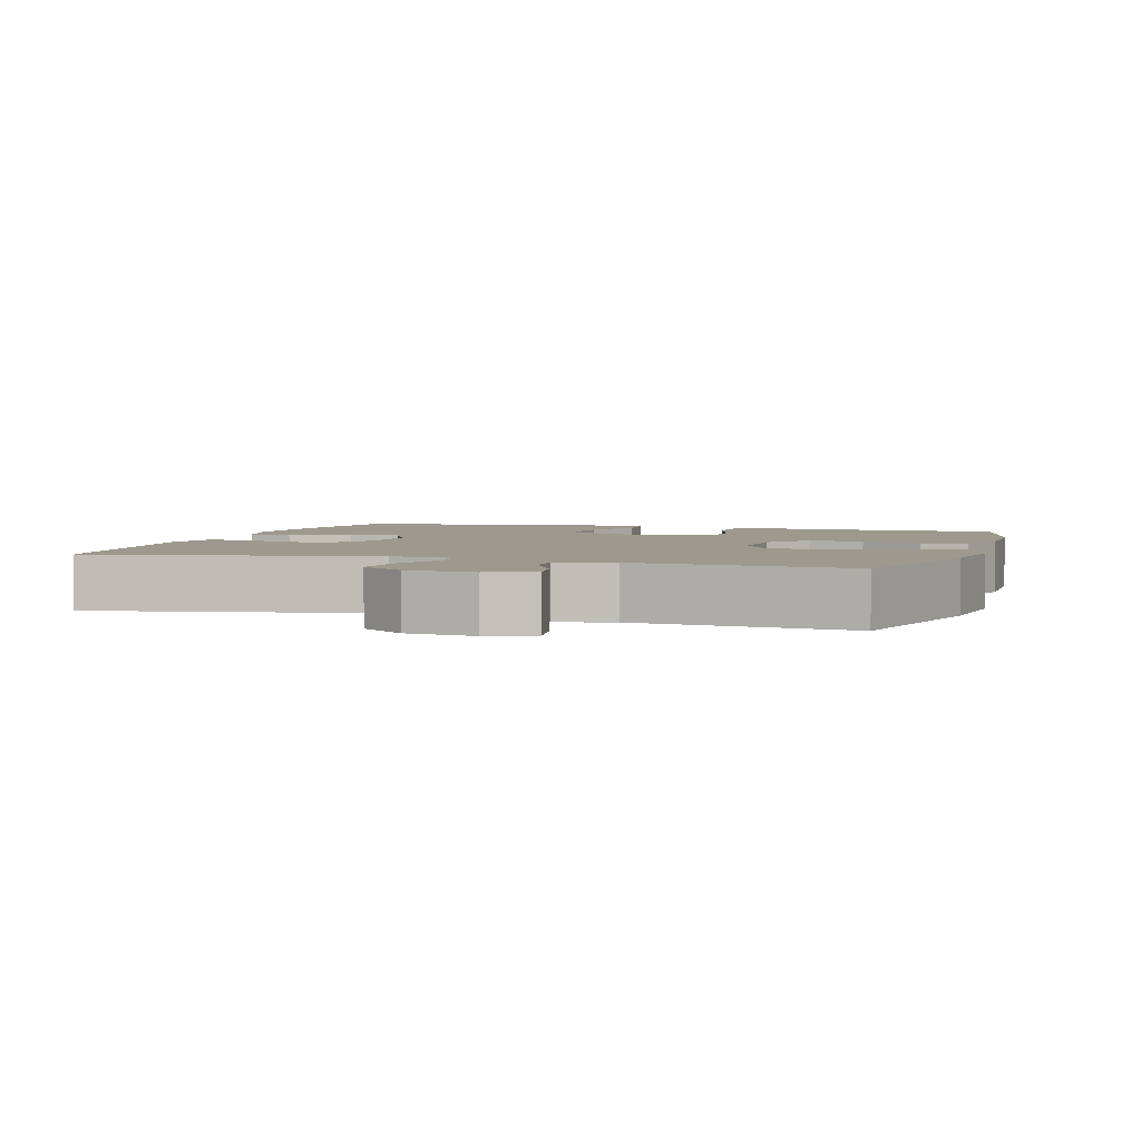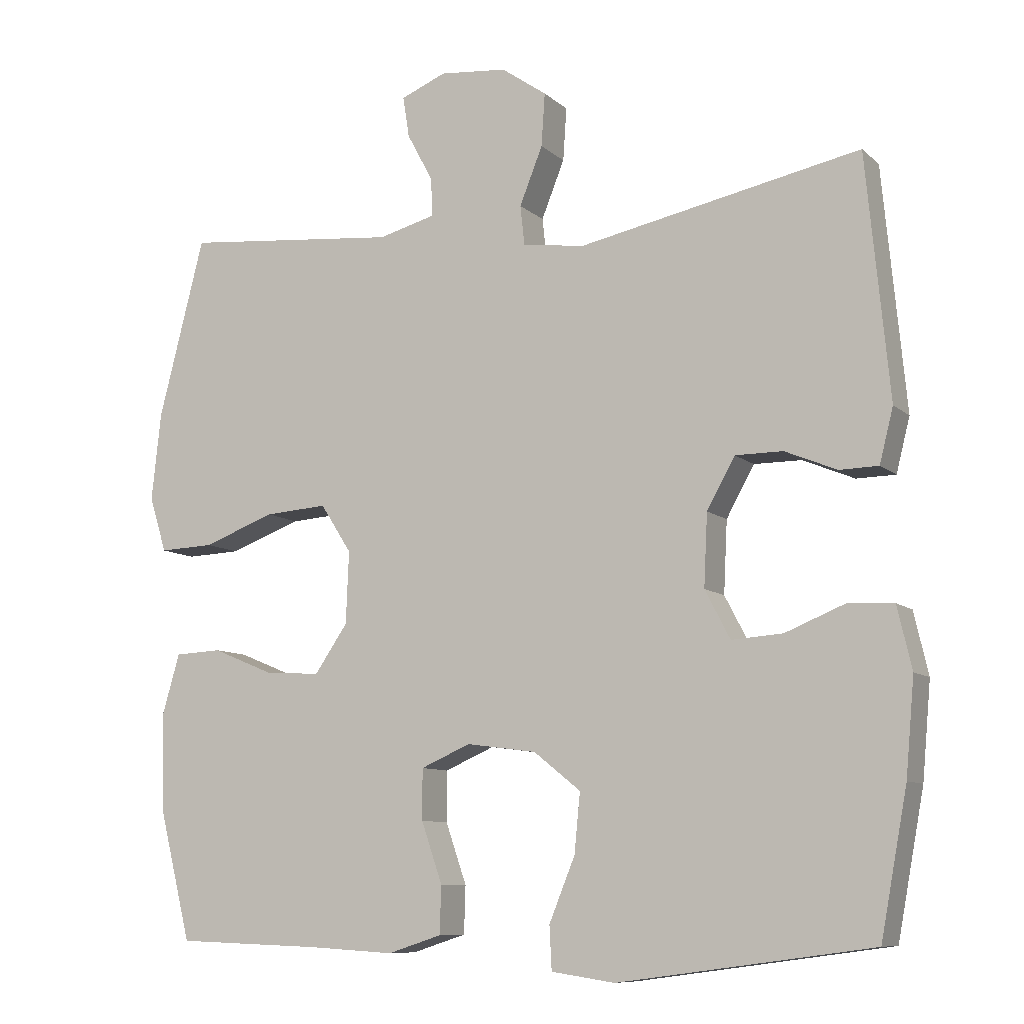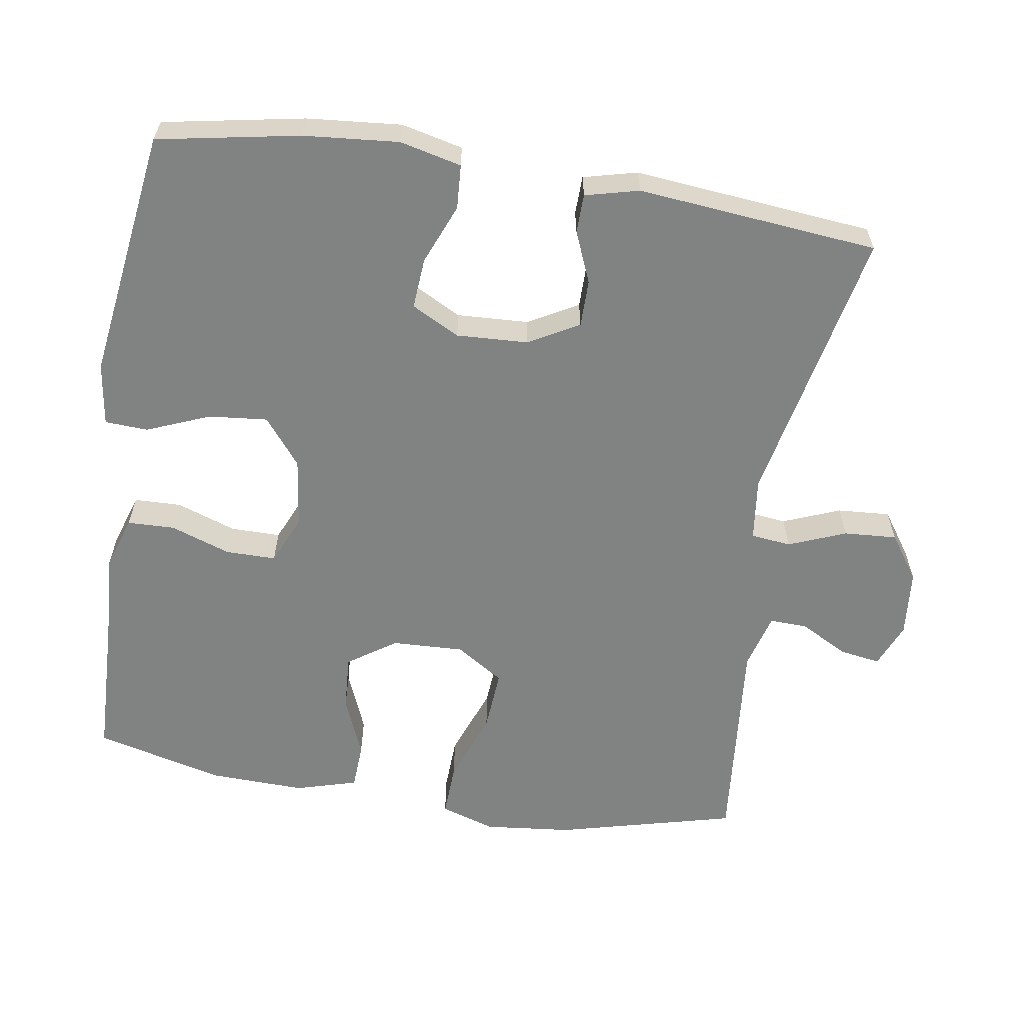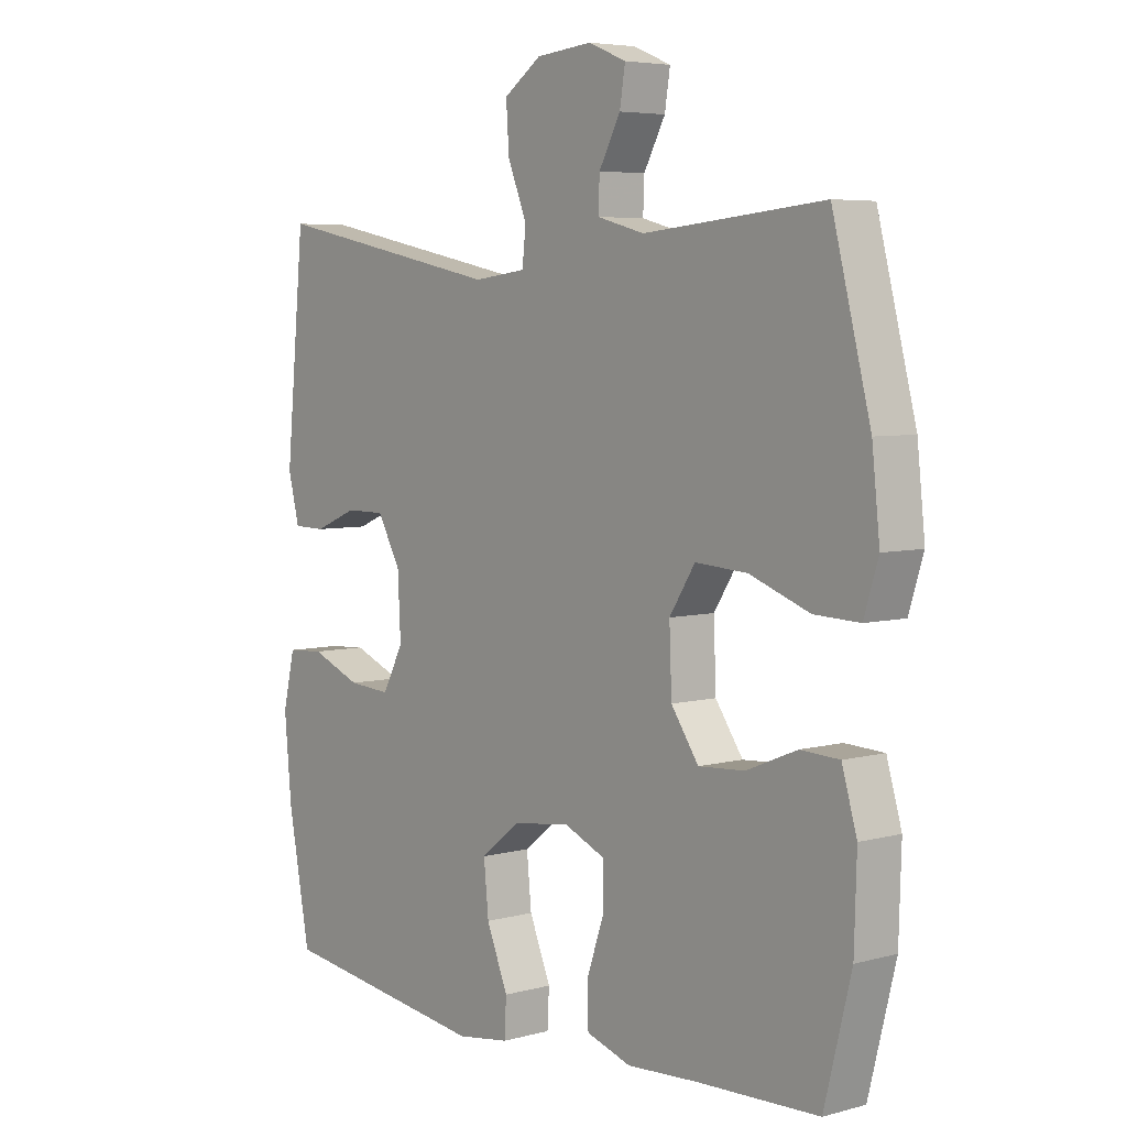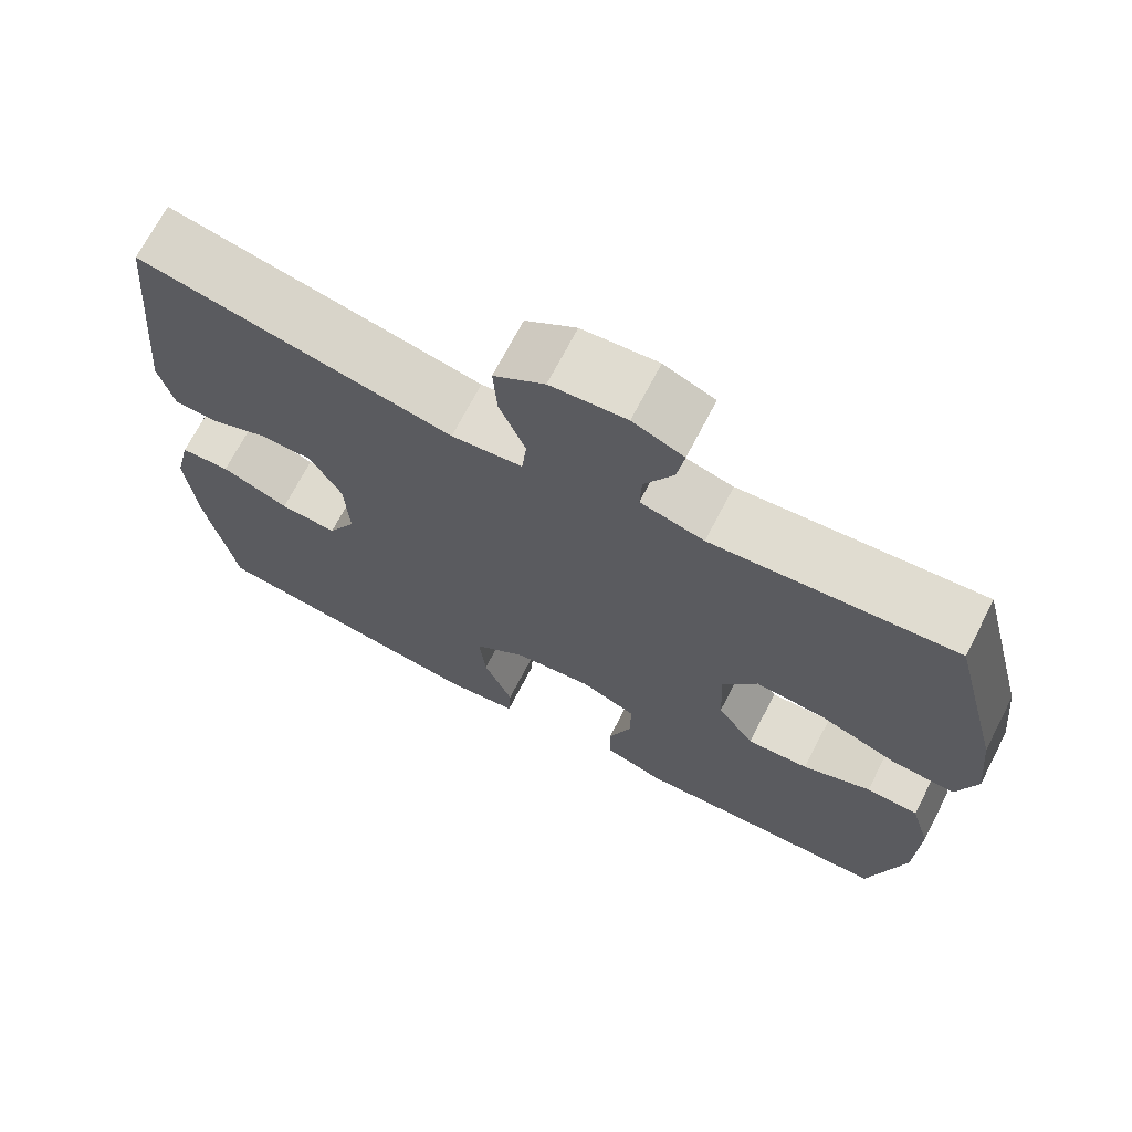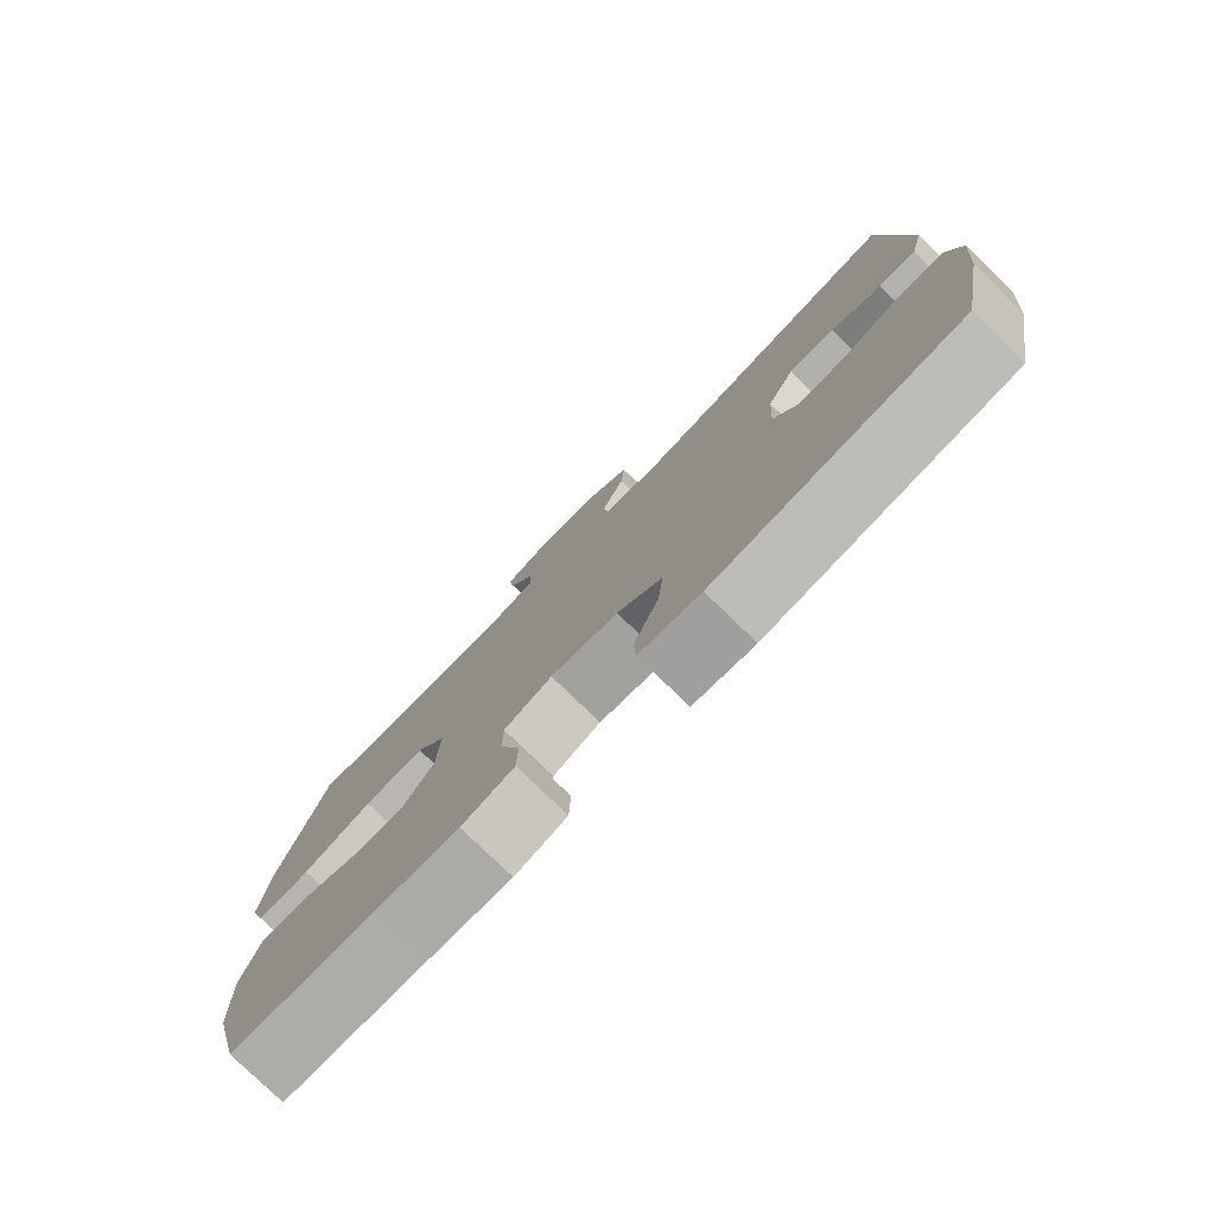
<metadata>
{"format":"obj","ext":"obj","renderer":"f3d","projection":"perspective","resolution":1024,"background":"white","views":[{"elev":3.4,"azim":17.4,"up":"+Y"},{"elev":-9.2,"azim":-153.8,"up":"+Z"},{"elev":-60.6,"azim":-99.1,"up":"+Y"},{"elev":5.4,"azim":50.2,"up":"+Z"},{"elev":70.0,"azim":27.4,"up":"+Z"},{"elev":-78.6,"azim":-134.2,"up":"+Z"}]}
</metadata>
<code>
v 0.5 0.07 -0.5
v 0.296 0.07 -0.507
v 0.178 0.07 -0.514
v 0.103 0.07 -0.49
v 0.101 0.07 -0.424
v 0.13 0.07 -0.34
v 0.13 0.07 -0.27
v 0.061 0.07 -0.24
v -0.036 0.07 -0.253
v -0.101 0.07 -0.305
v -0.093 0.07 -0.387
v -0.057 0.07 -0.475
v -0.06 0.07 -0.535
v -0.148 0.07 -0.548
v -0.5 0.07 -0.5
v -0.537 0.07 -0.302
v -0.549 0.07 -0.17
v -0.529 0.07 -0.084
v -0.467 0.07 -0.08
v -0.383 0.07 -0.114
v -0.312 0.07 -0.119
v -0.277 0.07 -0.052
v -0.282 0.07 0.048
v -0.321 0.07 0.118
v -0.387 0.07 0.118
v -0.459 0.07 0.088
v -0.513 0.07 0.089
v -0.532 0.07 0.164
v -0.5 0.07 0.5
v -0.11 0.07 0.421
v -0.022 0.07 0.432
v -0.016 0.07 0.488
v -0.048 0.07 0.568
v -0.053 0.07 0.642
v 0.01 0.07 0.686
v 0.104 0.07 0.695
v 0.167 0.07 0.669
v 0.158 0.07 0.612
v 0.122 0.07 0.545
v 0.12 0.07 0.492
v 0.199 0.07 0.471
v 0.5 0.07 0.5
v 0.564 0.07 0.25
v 0.577 0.07 0.128
v 0.553 0.07 0.051
v 0.477 0.07 0.054
v 0.377 0.07 0.091
v 0.29 0.07 0.097
v 0.247 0.07 0.03
v 0.251 0.07 -0.07
v 0.297 0.07 -0.137
v 0.374 0.07 -0.132
v 0.459 0.07 -0.097
v 0.524 0.07 -0.1
v 0.549 0.07 -0.186
v 0.545 0.07 -0.32
v 0.5 0 -0.5
v 0.296 0 -0.507
v 0.178 0 -0.514
v 0.103 0 -0.49
v 0.101 0 -0.424
v 0.13 0 -0.34
v 0.13 0 -0.27
v 0.061 0 -0.24
v -0.036 0 -0.253
v -0.101 0 -0.305
v -0.093 0 -0.387
v -0.057 0 -0.475
v -0.06 0 -0.535
v -0.148 0 -0.548
v -0.5 0 -0.5
v -0.537 0 -0.302
v -0.549 0 -0.17
v -0.529 0 -0.084
v -0.467 0 -0.08
v -0.383 0 -0.114
v -0.312 0 -0.119
v -0.277 0 -0.052
v -0.282 0 0.048
v -0.321 0 0.118
v -0.387 0 0.118
v -0.459 0 0.088
v -0.513 0 0.089
v -0.532 0 0.164
v -0.5 0 0.5
v -0.11 0 0.421
v -0.022 0 0.432
v -0.016 0 0.488
v -0.048 0 0.568
v -0.053 0 0.642
v 0.01 0 0.686
v 0.104 0 0.695
v 0.167 0 0.669
v 0.158 0 0.612
v 0.122 0 0.545
v 0.12 0 0.492
v 0.199 0 0.471
v 0.5 0 0.5
v 0.564 0 0.25
v 0.577 0 0.128
v 0.553 0 0.051
v 0.477 0 0.054
v 0.377 0 0.091
v 0.29 0 0.097
v 0.247 0 0.03
v 0.251 0 -0.07
v 0.297 0 -0.137
v 0.374 0 -0.132
v 0.459 0 -0.097
v 0.524 0 -0.1
v 0.549 0 -0.186
v 0.545 0 -0.32
f 56 1 2
f 55 56 2
f 54 55 2
f 53 54 2
f 52 53 2
f 4 5 6
f 3 4 6
f 2 3 6
f 52 2 6
f 51 52 6
f 50 51 6 7
f 49 50 7 8
f 48 49 8 9
f 45 46 47
f 44 45 47
f 43 44 47
f 42 43 47
f 41 42 47
f 40 41 47 48
f 37 38 39
f 36 37 39
f 35 36 39
f 34 35 39
f 33 34 39
f 32 33 39
f 31 32 39 40
f 28 29 30
f 27 28 30
f 26 27 30
f 25 26 30
f 24 25 30 31
f 40 48 9
f 31 40 9
f 24 31 9
f 23 24 9
f 18 19 20
f 17 18 20
f 16 17 20
f 15 16 20
f 14 15 20
f 13 14 20
f 12 13 20
f 11 12 20
f 10 11 20 21
f 22 23 9 10
f 10 21 22
f 58 57 112
f 58 112 111
f 58 111 110
f 58 110 109
f 58 109 108
f 62 61 60
f 62 60 59
f 62 59 58
f 62 58 108
f 62 108 107
f 63 62 107 106
f 64 63 106 105
f 65 64 105 104
f 103 102 101
f 103 101 100
f 103 100 99
f 103 99 98
f 103 98 97
f 104 103 97 96
f 95 94 93
f 95 93 92
f 95 92 91
f 95 91 90
f 95 90 89
f 95 89 88
f 96 95 88 87
f 86 85 84
f 86 84 83
f 86 83 82
f 86 82 81
f 87 86 81 80
f 65 104 96
f 65 96 87
f 65 87 80
f 65 80 79
f 76 75 74
f 76 74 73
f 76 73 72
f 76 72 71
f 76 71 70
f 76 70 69
f 76 69 68
f 76 68 67
f 77 76 67 66
f 66 65 79 78
f 78 77 66
f 1 57 58 2
f 2 58 59 3
f 3 59 60 4
f 4 60 61 5
f 5 61 62 6
f 6 62 63 7
f 7 63 64 8
f 8 64 65 9
f 9 65 66 10
f 10 66 67 11
f 11 67 68 12
f 12 68 69 13
f 13 69 70 14
f 14 70 71 15
f 15 71 72 16
f 16 72 73 17
f 17 73 74 18
f 18 74 75 19
f 19 75 76 20
f 20 76 77 21
f 21 77 78 22
f 22 78 79 23
f 23 79 80 24
f 24 80 81 25
f 25 81 82 26
f 26 82 83 27
f 27 83 84 28
f 28 84 85 29
f 29 85 86 30
f 30 86 87 31
f 31 87 88 32
f 32 88 89 33
f 33 89 90 34
f 34 90 91 35
f 35 91 92 36
f 36 92 93 37
f 37 93 94 38
f 38 94 95 39
f 39 95 96 40
f 40 96 97 41
f 41 97 98 42
f 42 98 99 43
f 43 99 100 44
f 44 100 101 45
f 45 101 102 46
f 46 102 103 47
f 47 103 104 48
f 48 104 105 49
f 49 105 106 50
f 50 106 107 51
f 51 107 108 52
f 52 108 109 53
f 53 109 110 54
f 54 110 111 55
f 55 111 112 56
f 56 112 57 1

</code>
